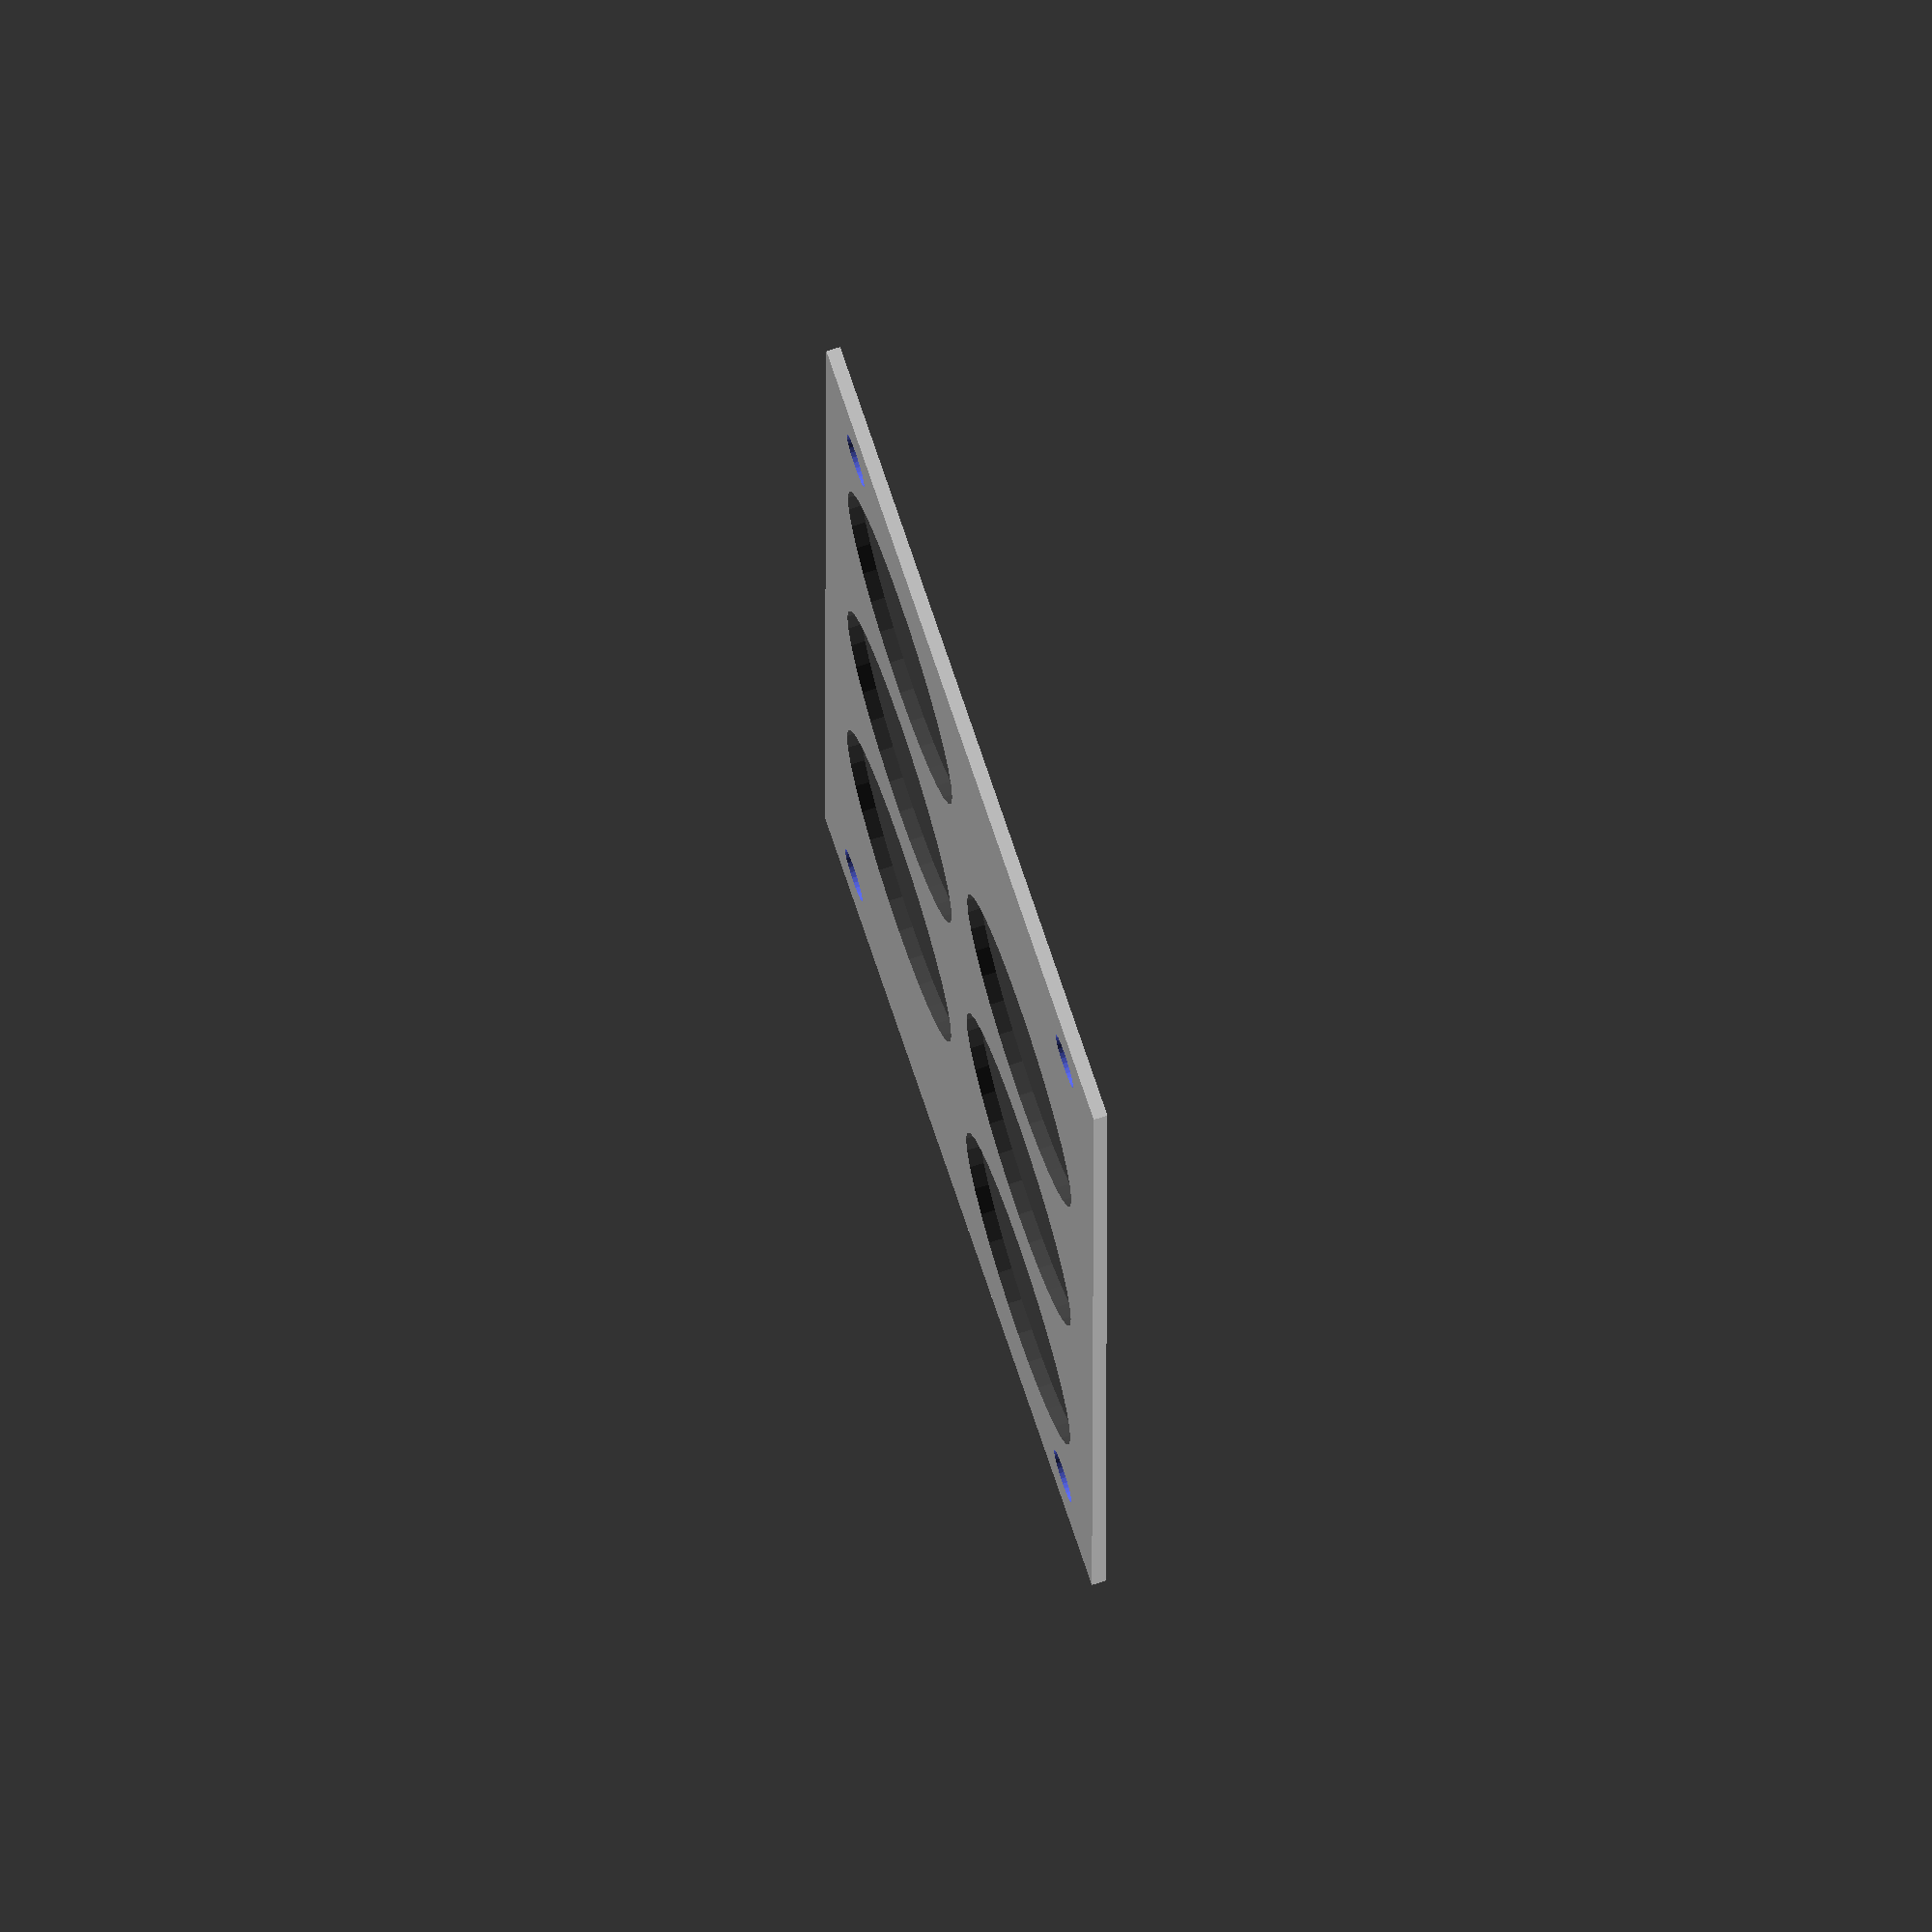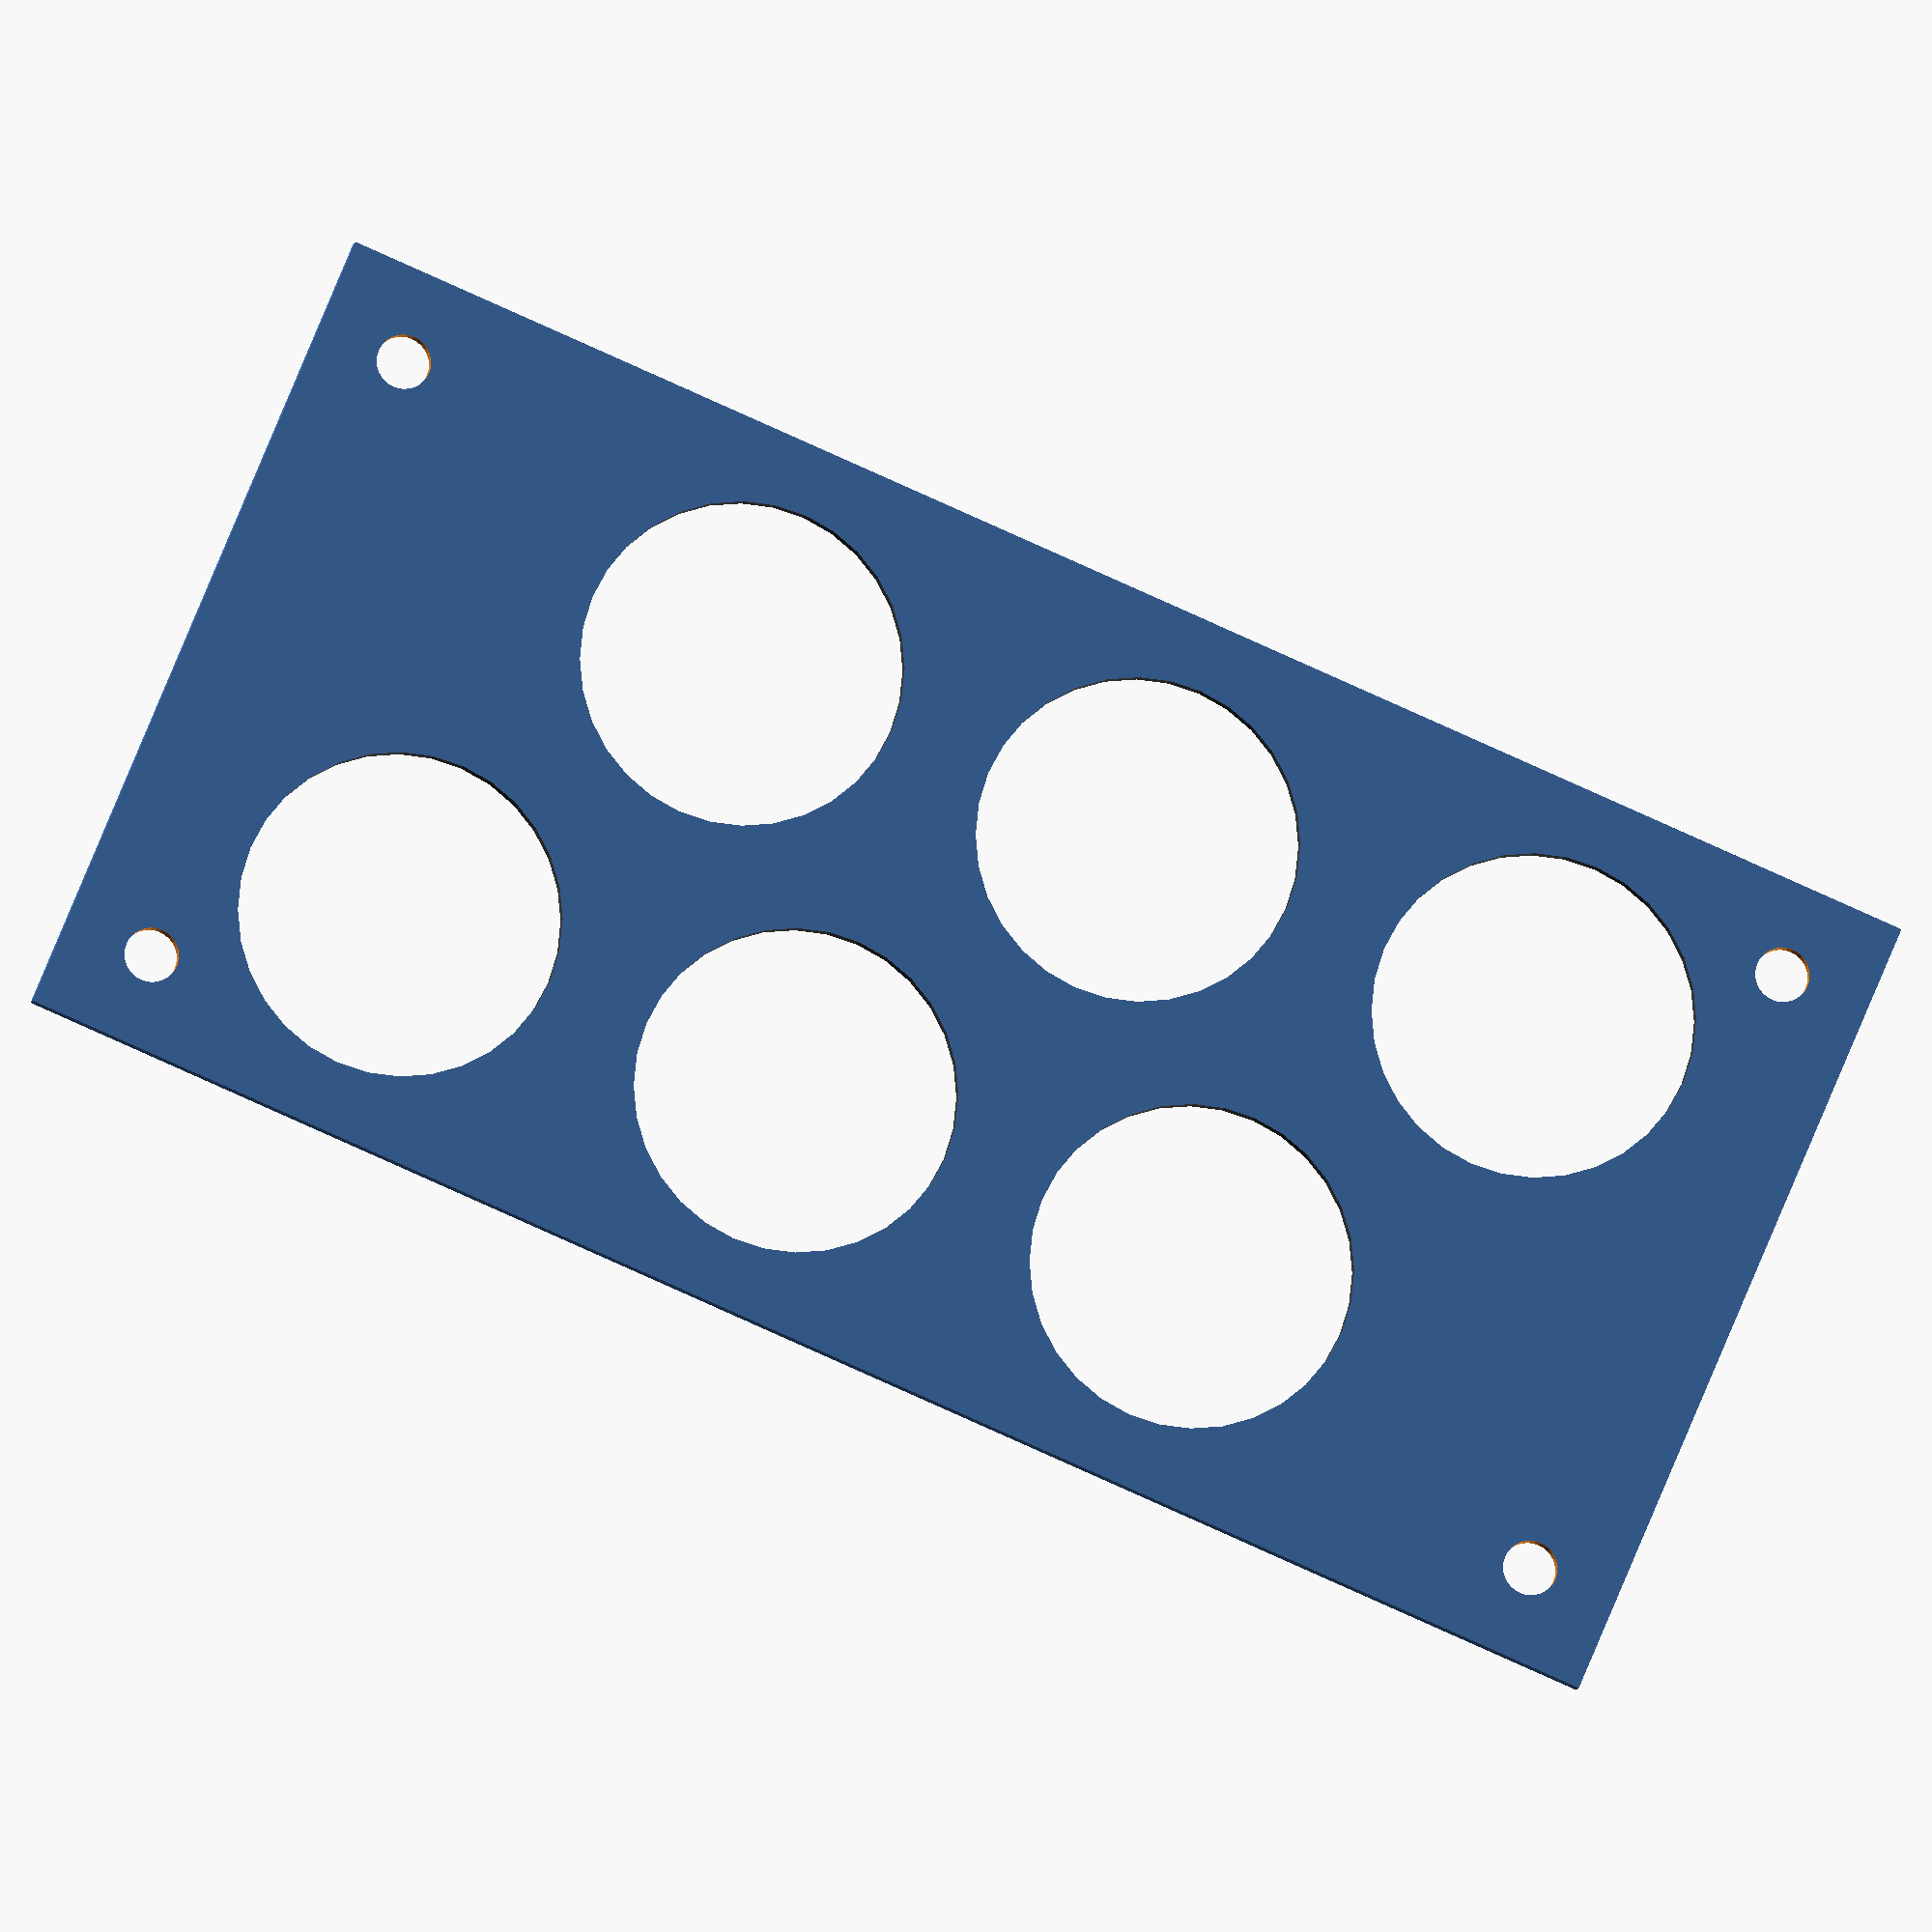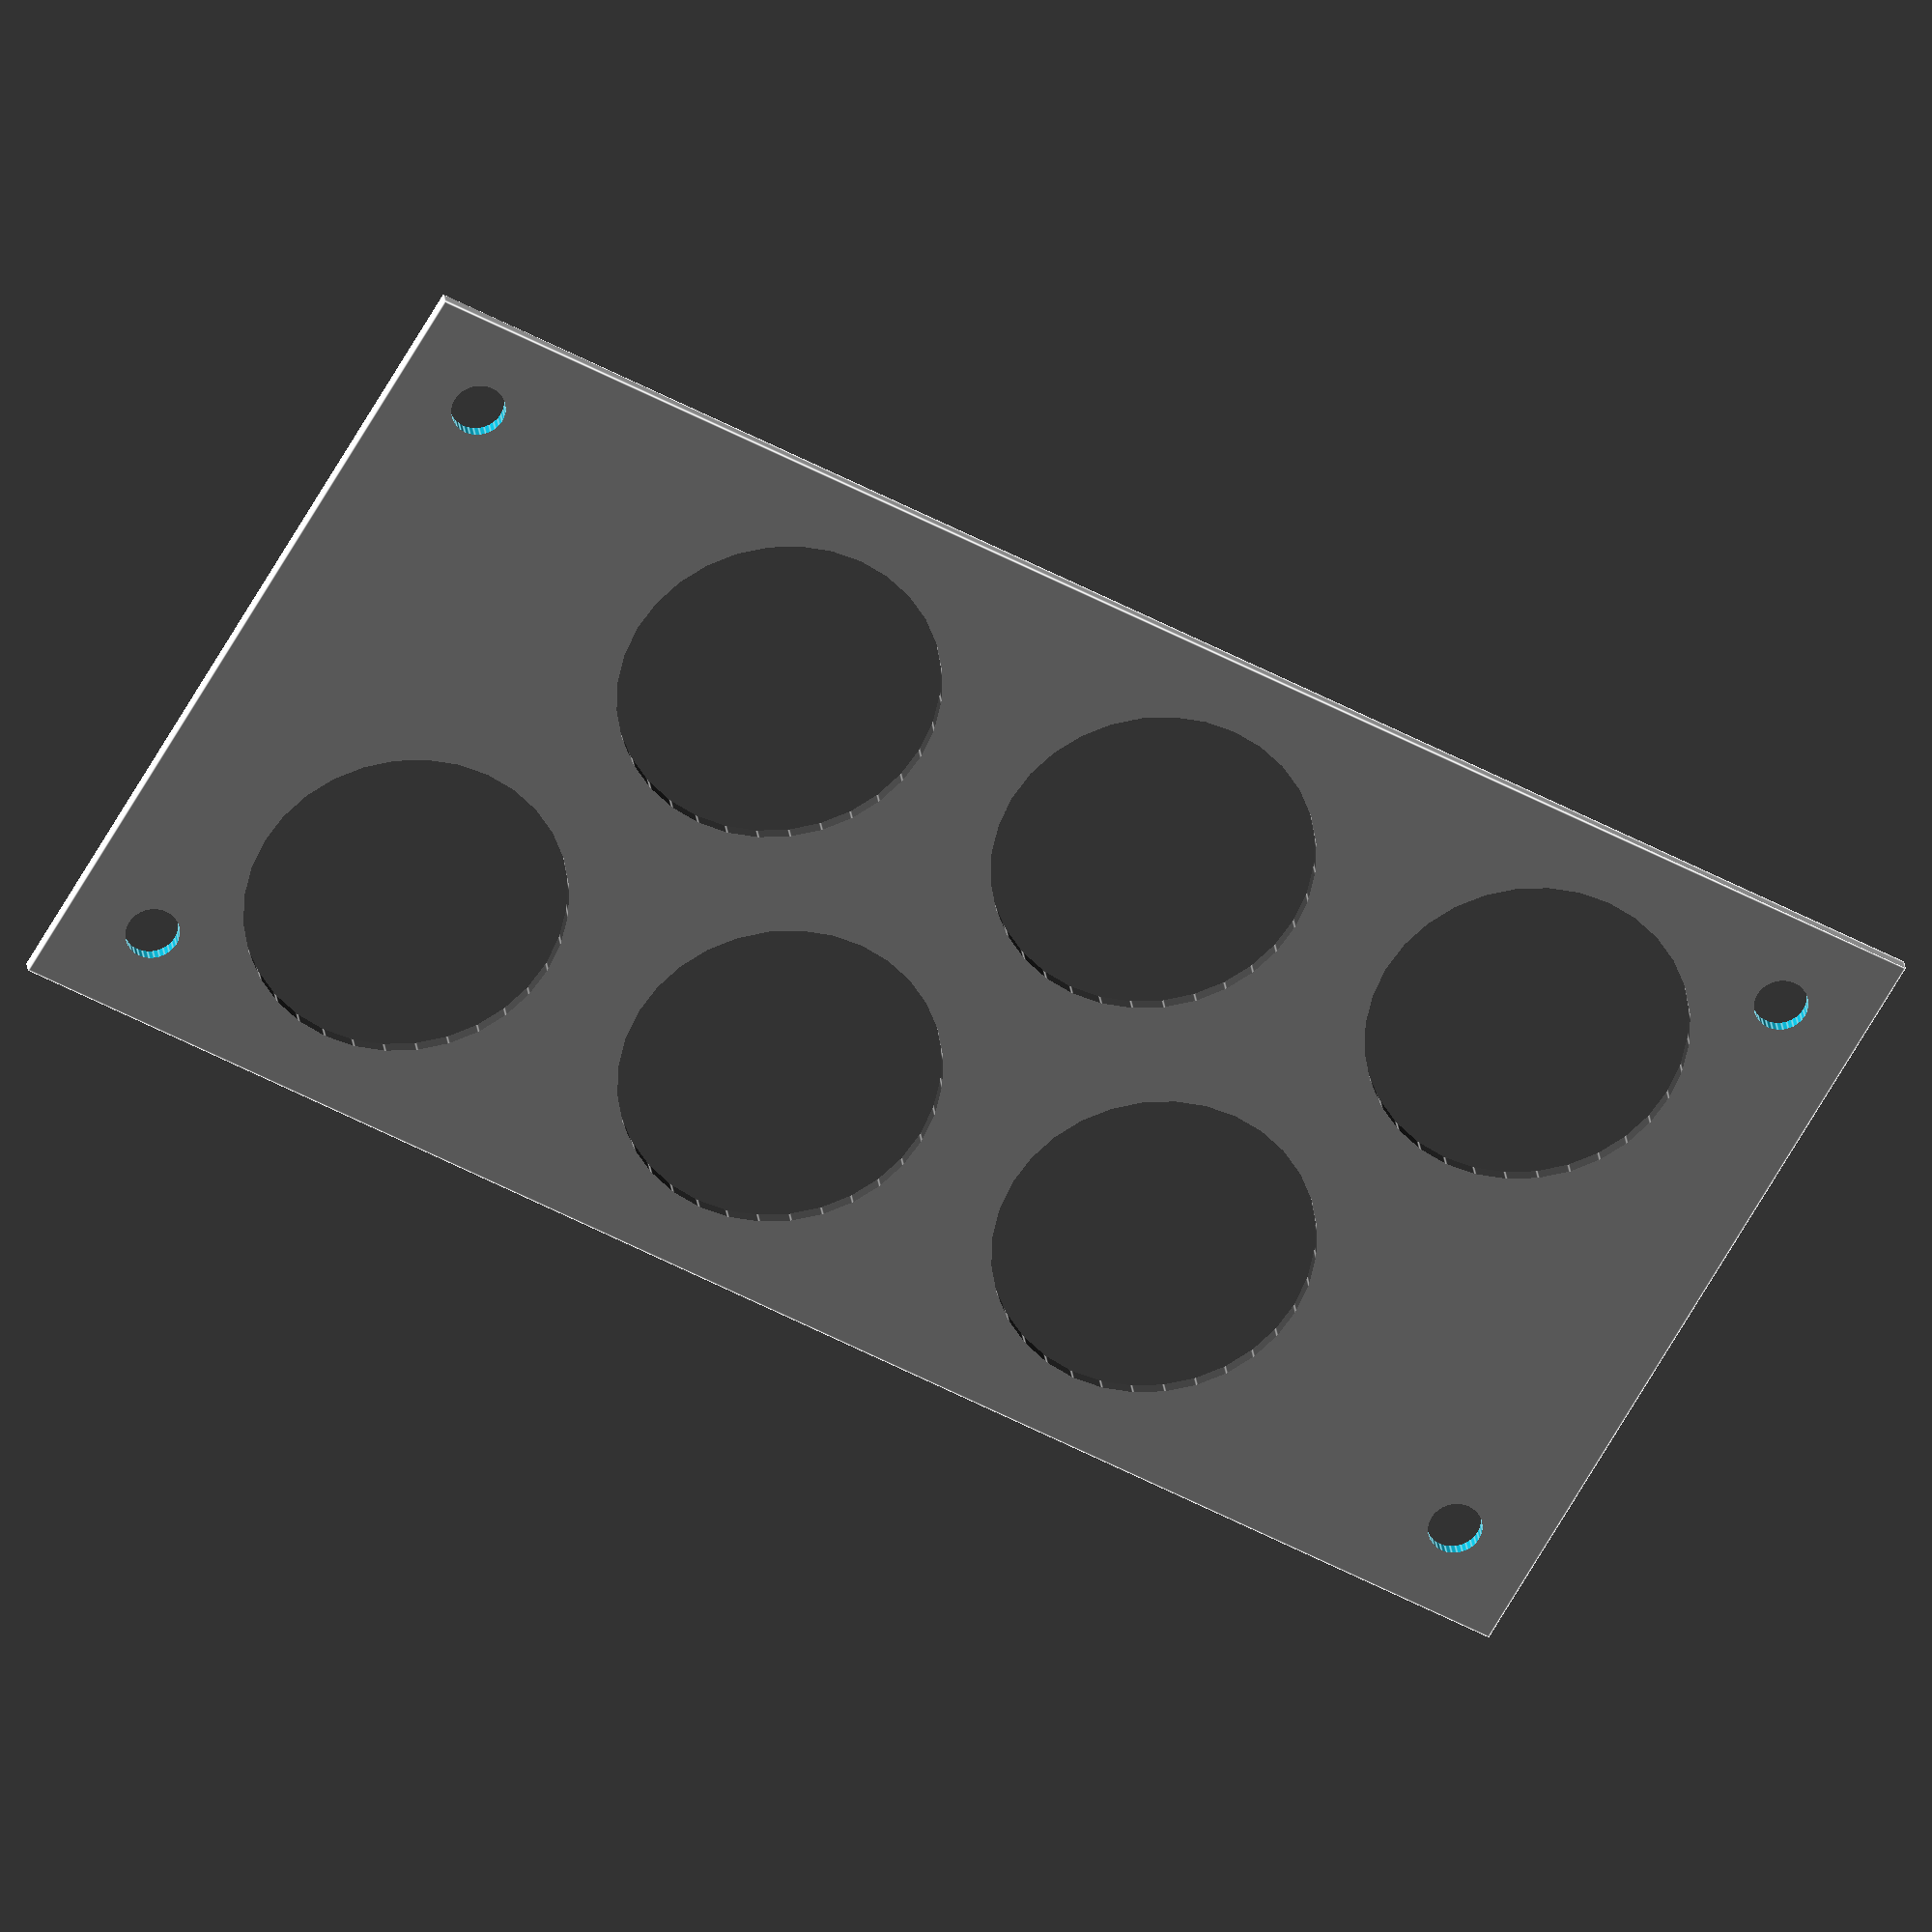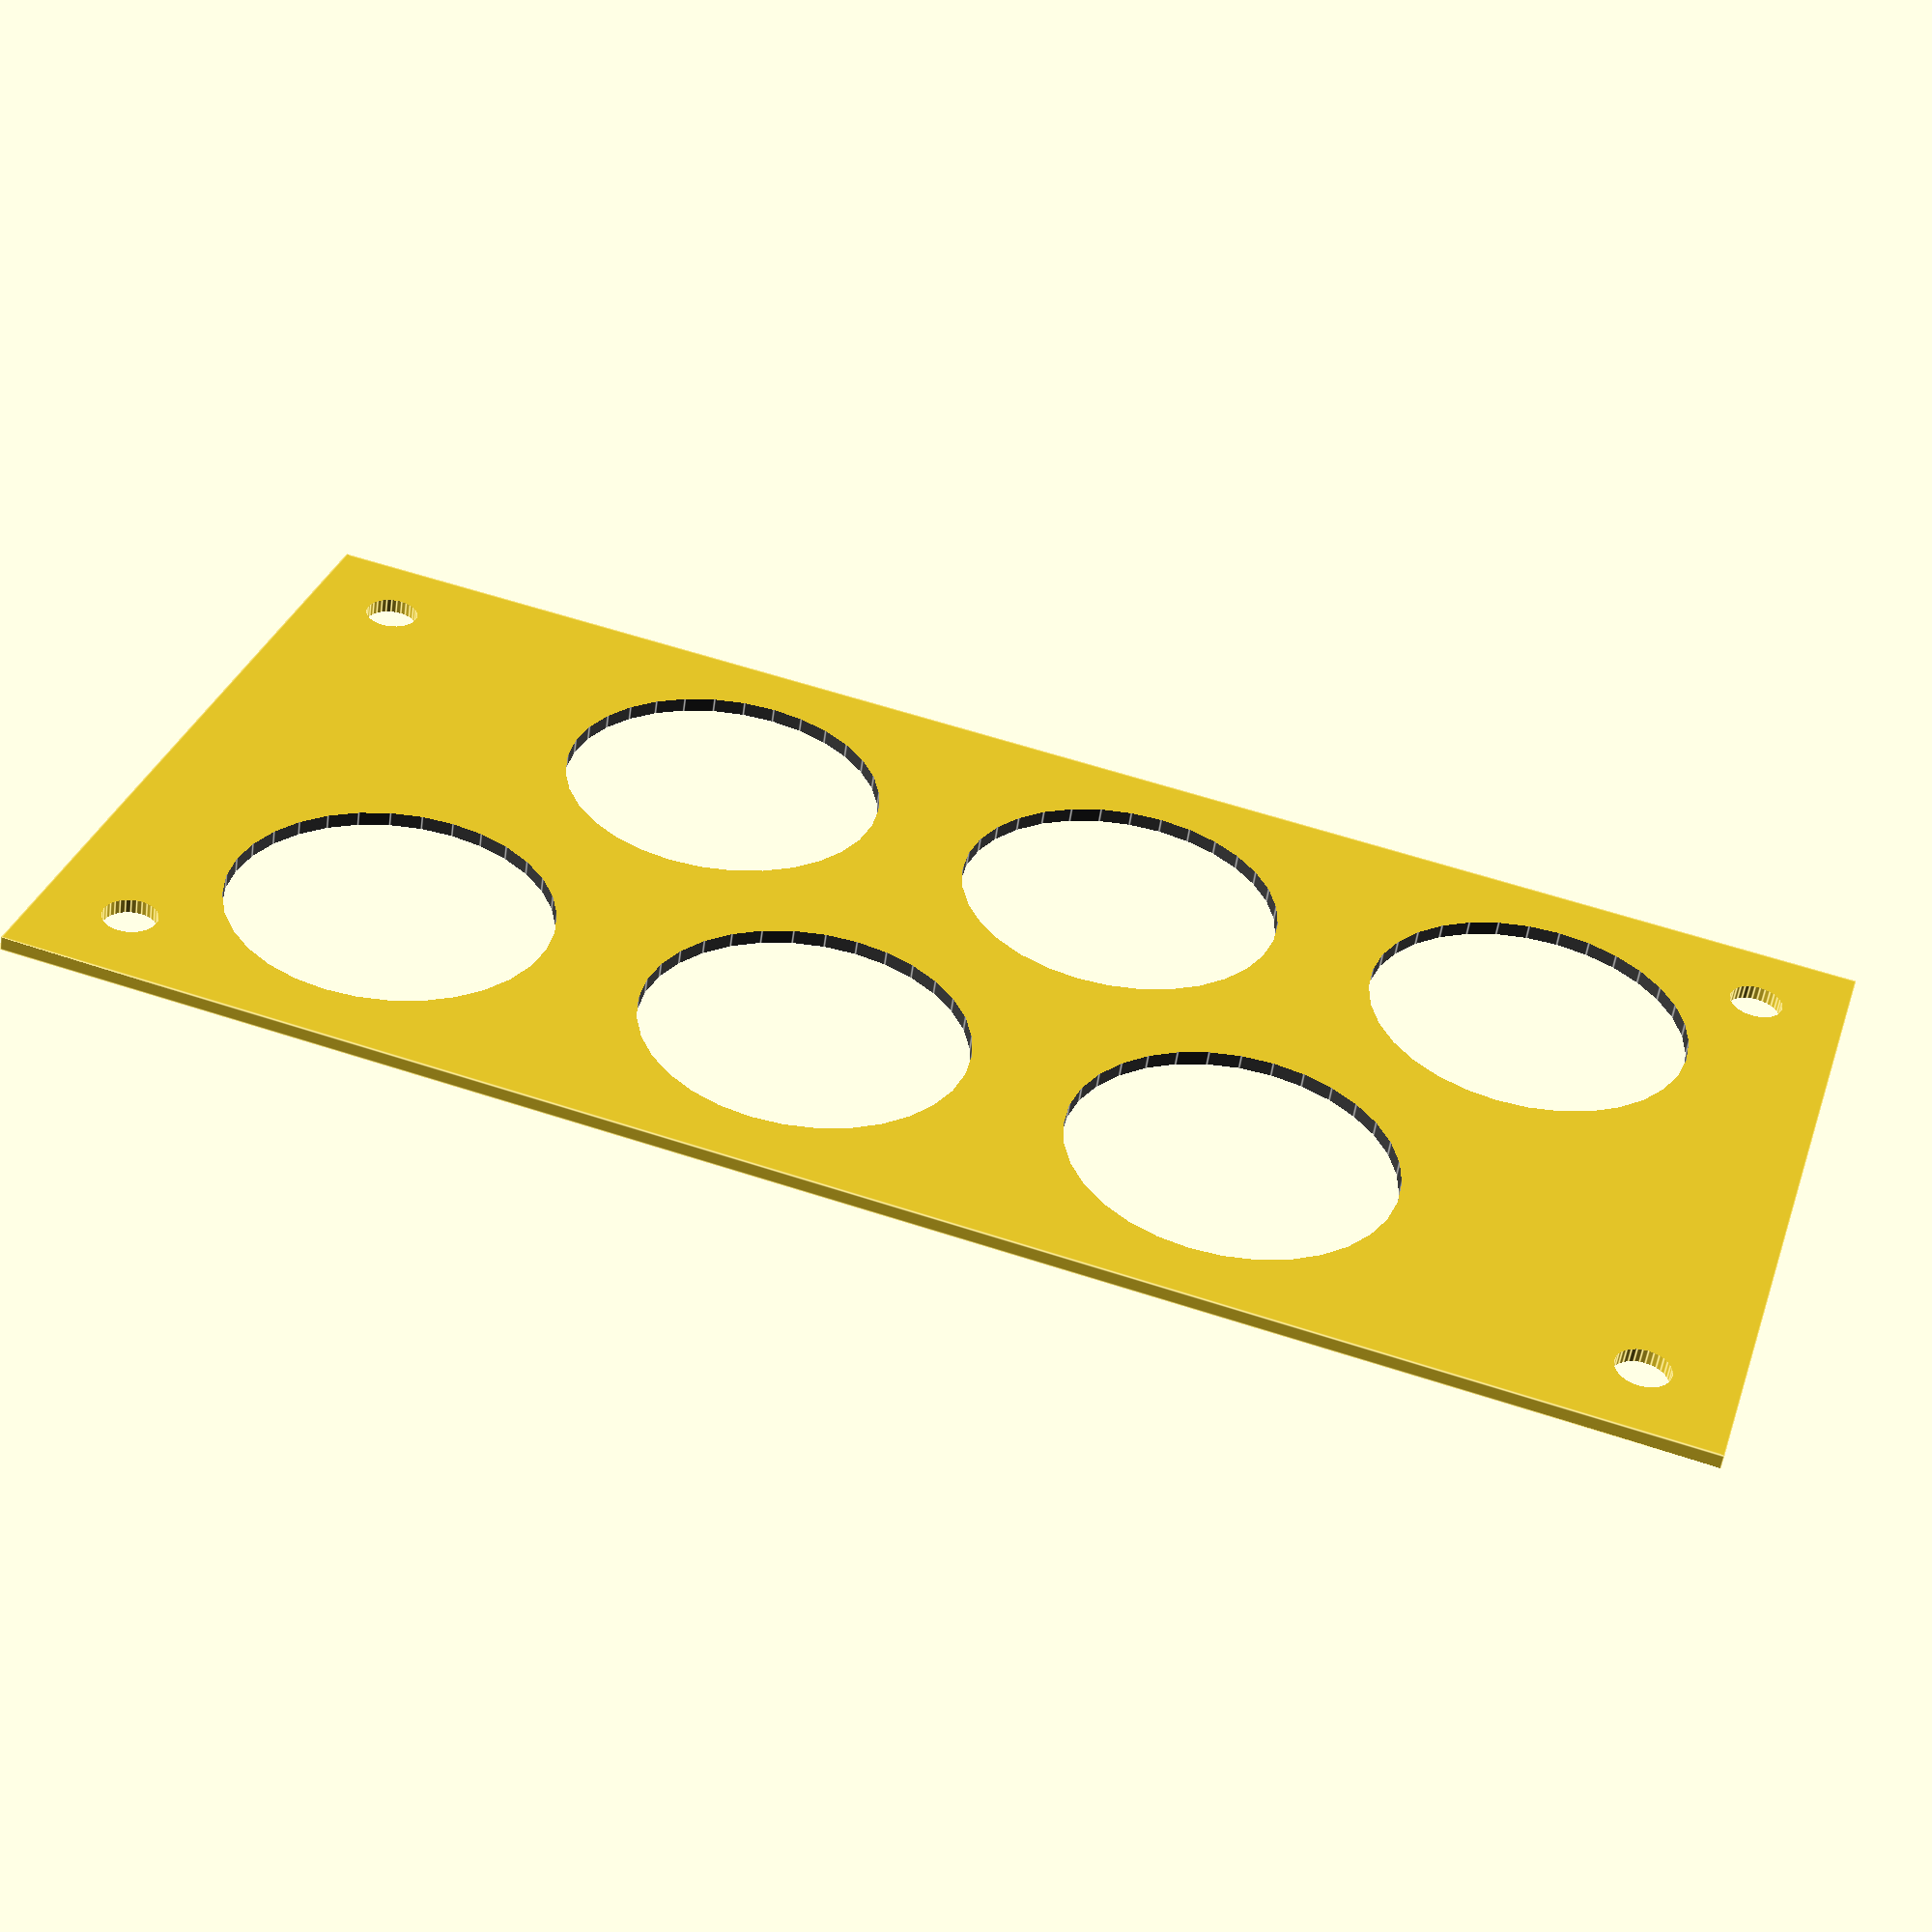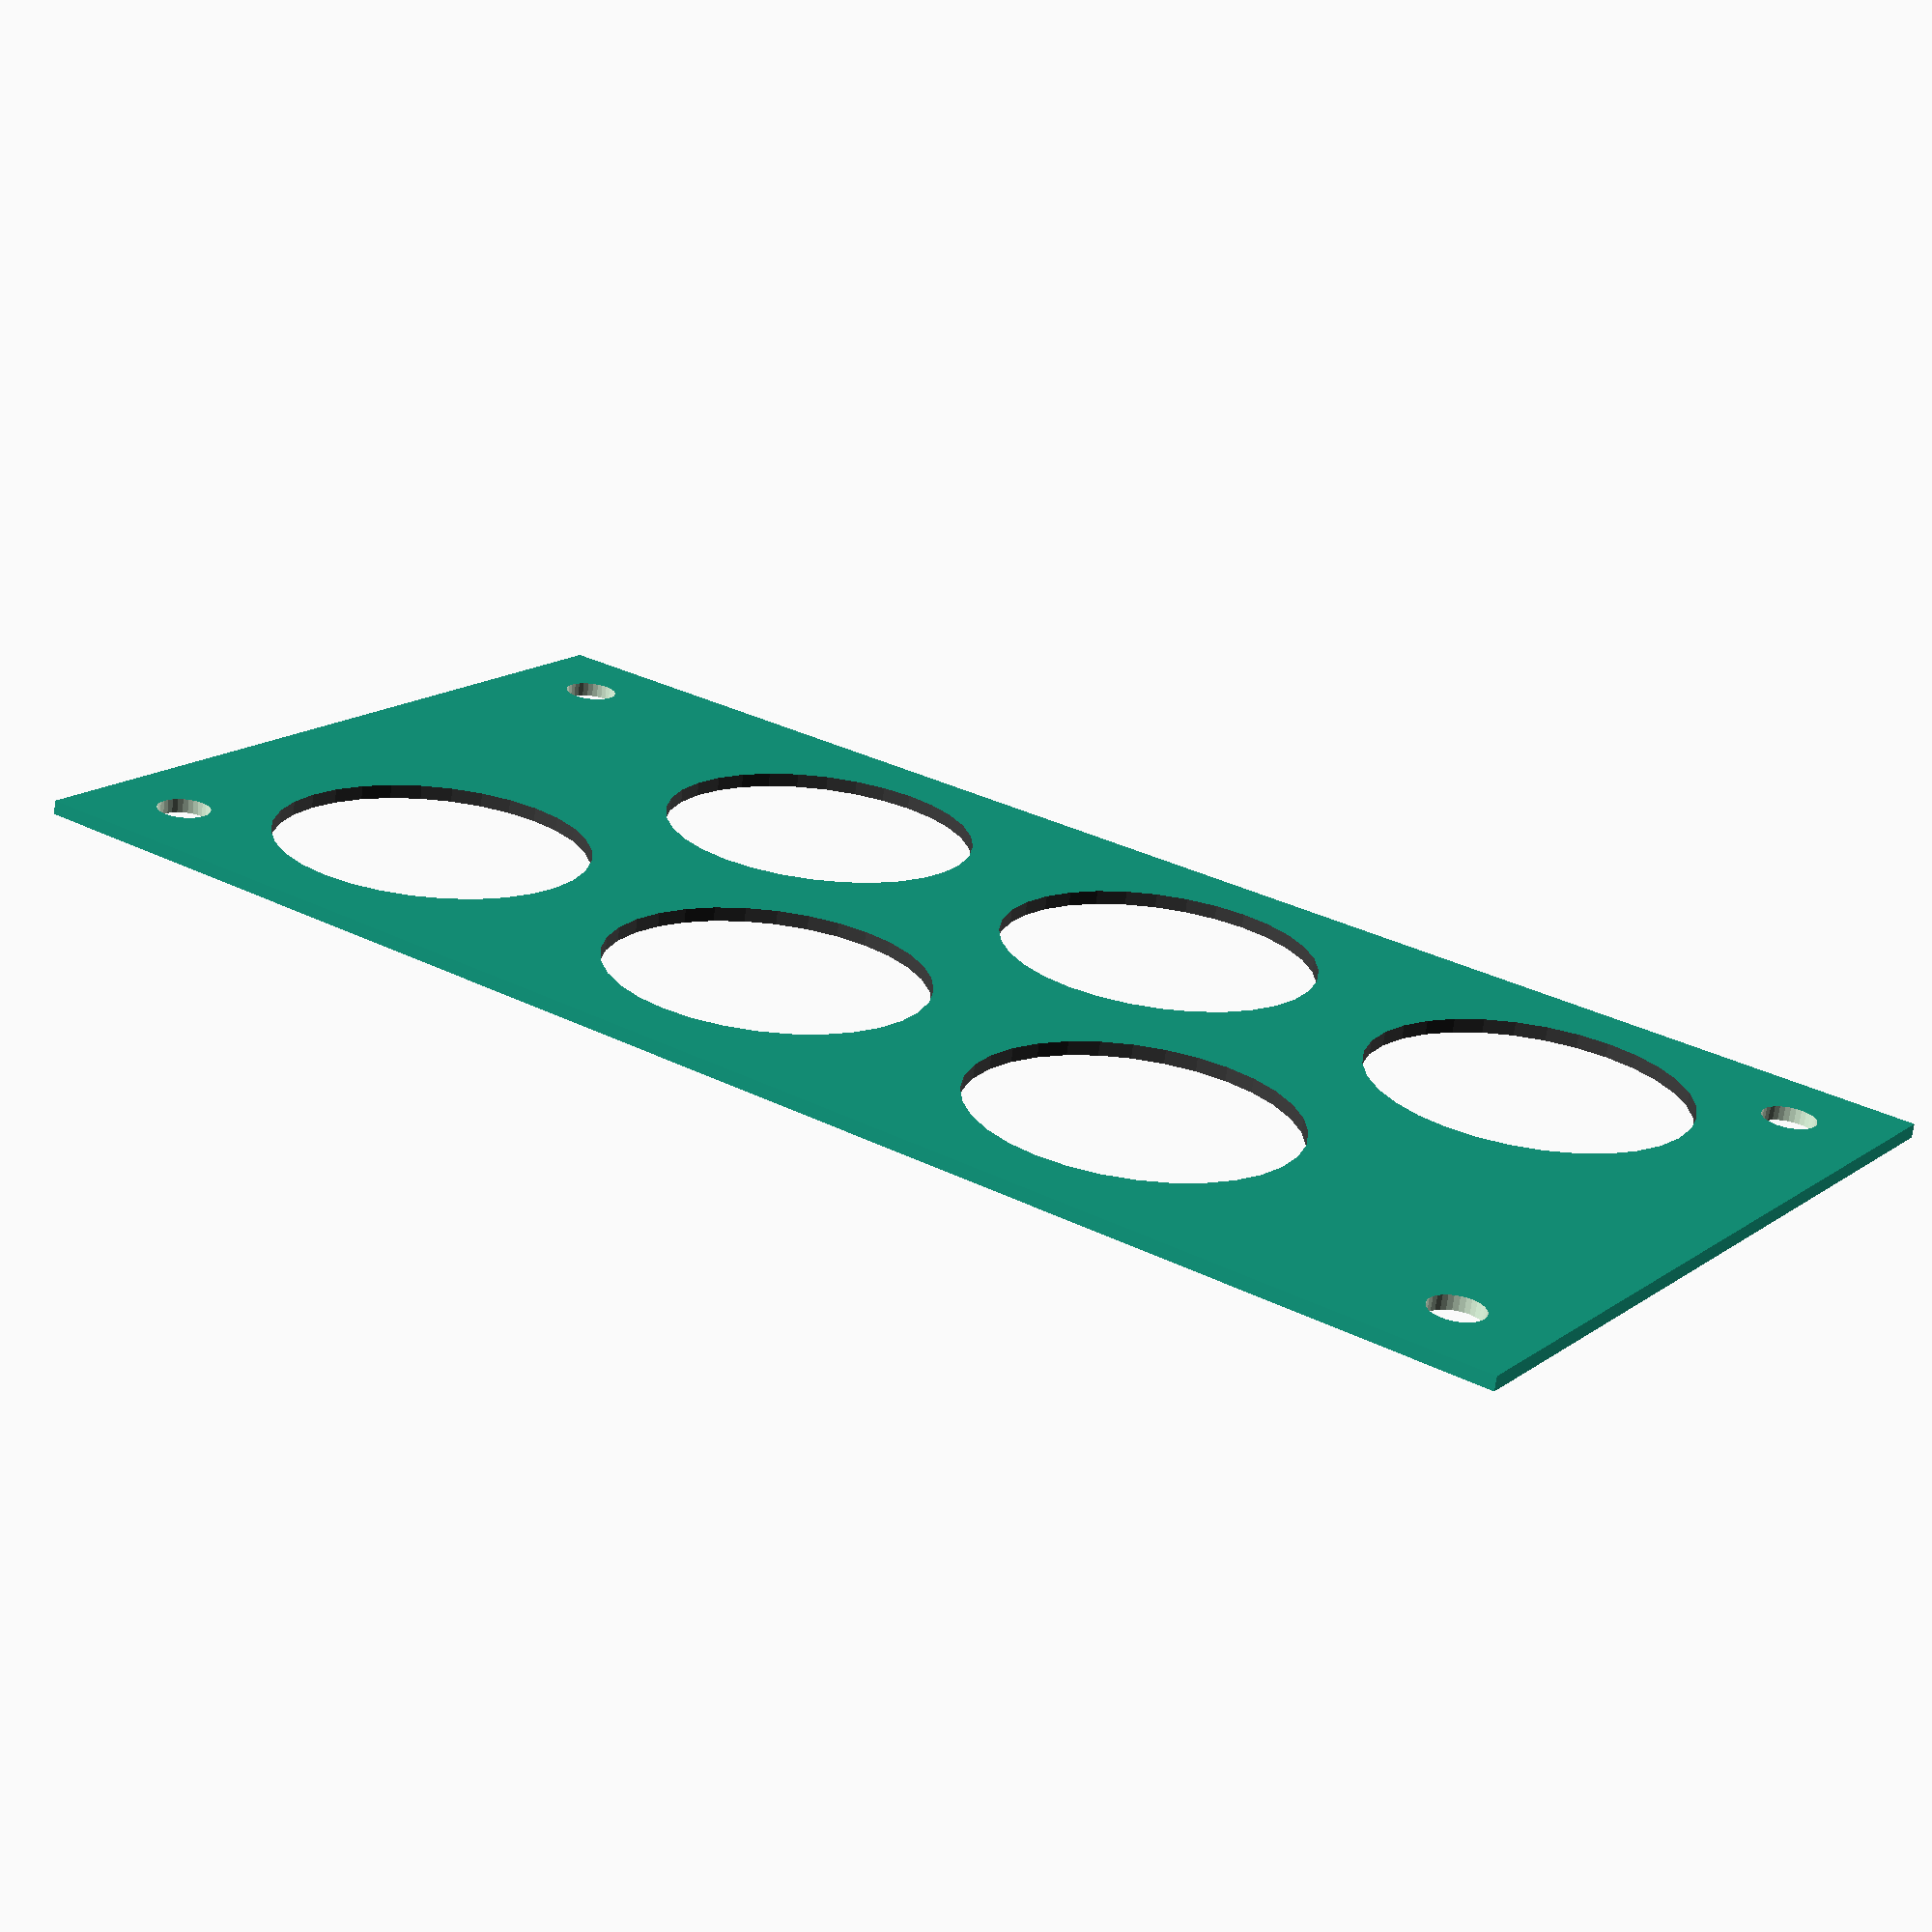
<openscad>
//
// holder for components in Cockroft-Walton multipler
//

mm = 25.4;
e = 0.1;
$fn = 32;

s32 = sqrt(3)/2;

cap_d = 22.2;
cap_spc = 0.25;
hole_d = cap_d+2*cap_spc;

mtg_hole_d = 0.15*mm;
mtg_hole_off = 0.25*mm;

cap_dx = 30;
cap_h = cap_dx*s32;

nstage = 3;

module cap( dia) {
     color("#404040")
	  cylinder( h=cap_h, d=dia);
}


module cyl_array( dia) {
     for( i=[0:nstage-1] ) {
	  translate( [cap_dx*i, 0, 0]) {
	       cap( dia);
	       translate( [cap_dx/2, cap_h , 0]) cap( dia);
	  }
     }
}

module m_hole_at( x, y, d) {
     translate( [x, y, 0])
	  cylinder( h=cap_h, d=mtg_hole_d);
}


bbx = 10;			/* board border in x */
bby = 5;			/* board border in y */

board_x = 2*bbx+cap_d + (nstage-0.5)*cap_dx;
board_y = 2*bby+cap_d+cap_h;
board_thk = 1.0;

module board() {

     difference() {
	  translate( [-cap_d/2-bbx, -cap_d/2-bby, cap_h/2]) {
	       cube( [board_x, board_y, board_thk]);
	  }
	  translate( [-cap_d/2-bbx, -cap_d/2-bby, -e]) {
	       m_hole_at( mtg_hole_off, mtg_hole_off, mtg_hole_d);
	       m_hole_at( board_x-mtg_hole_off, mtg_hole_off, mtg_hole_d);
	       m_hole_at( mtg_hole_off, board_y-mtg_hole_off, mtg_hole_d);
	       m_hole_at( board_x-mtg_hole_off, board_y-mtg_hole_off, mtg_hole_d);
	  }
	  cyl_array( hole_d);
     }
}

// cyl_array( cap_d);
//projection() {
     board();
//}

</openscad>
<views>
elev=286.1 azim=90.2 roll=71.5 proj=o view=wireframe
elev=189.2 azim=202.8 roll=188.8 proj=o view=solid
elev=332.2 azim=209.9 roll=353.2 proj=o view=edges
elev=55.7 azim=17.0 roll=351.9 proj=p view=edges
elev=68.9 azim=215.2 roll=352.8 proj=p view=wireframe
</views>
